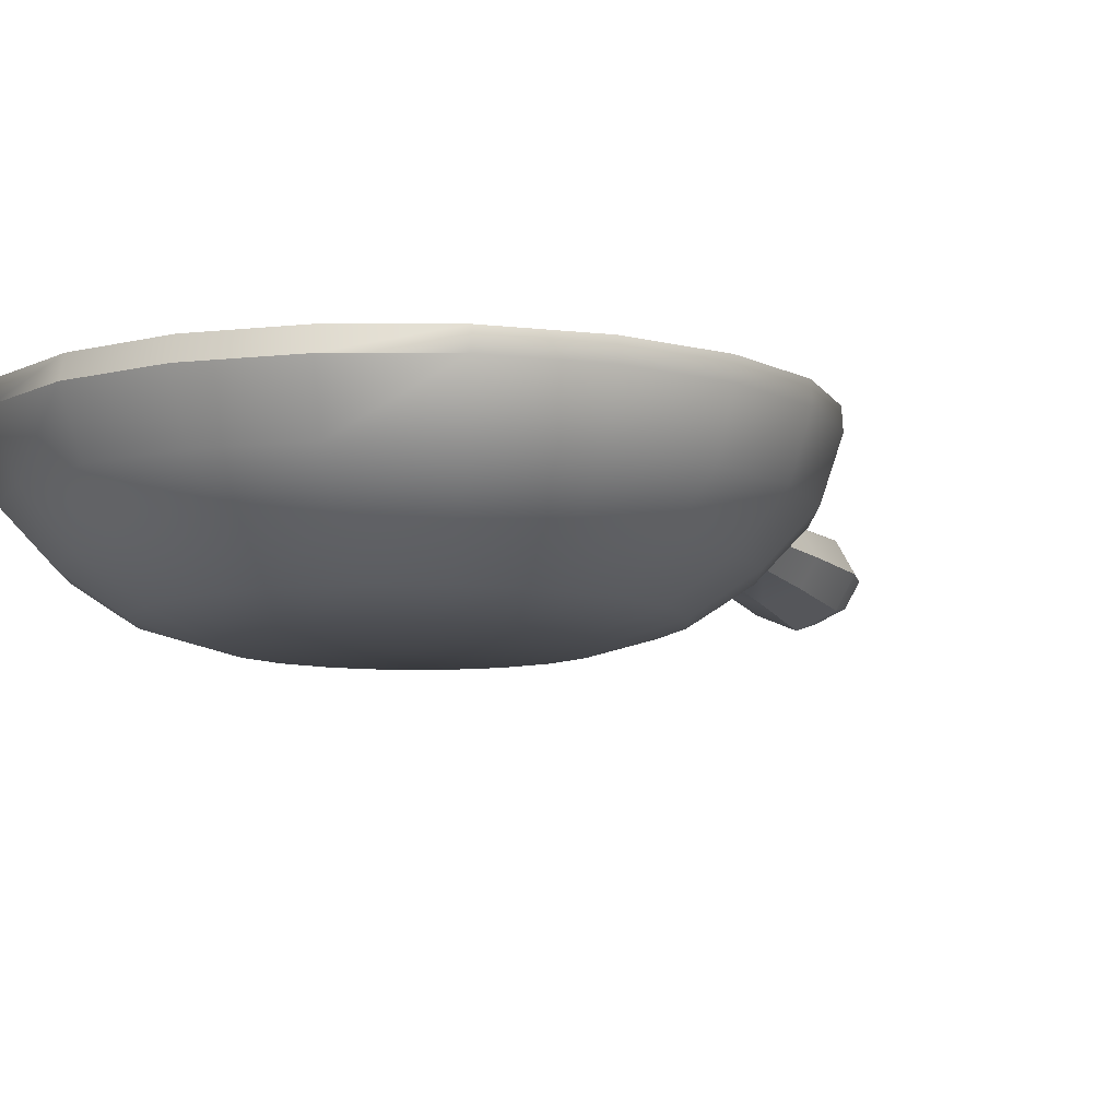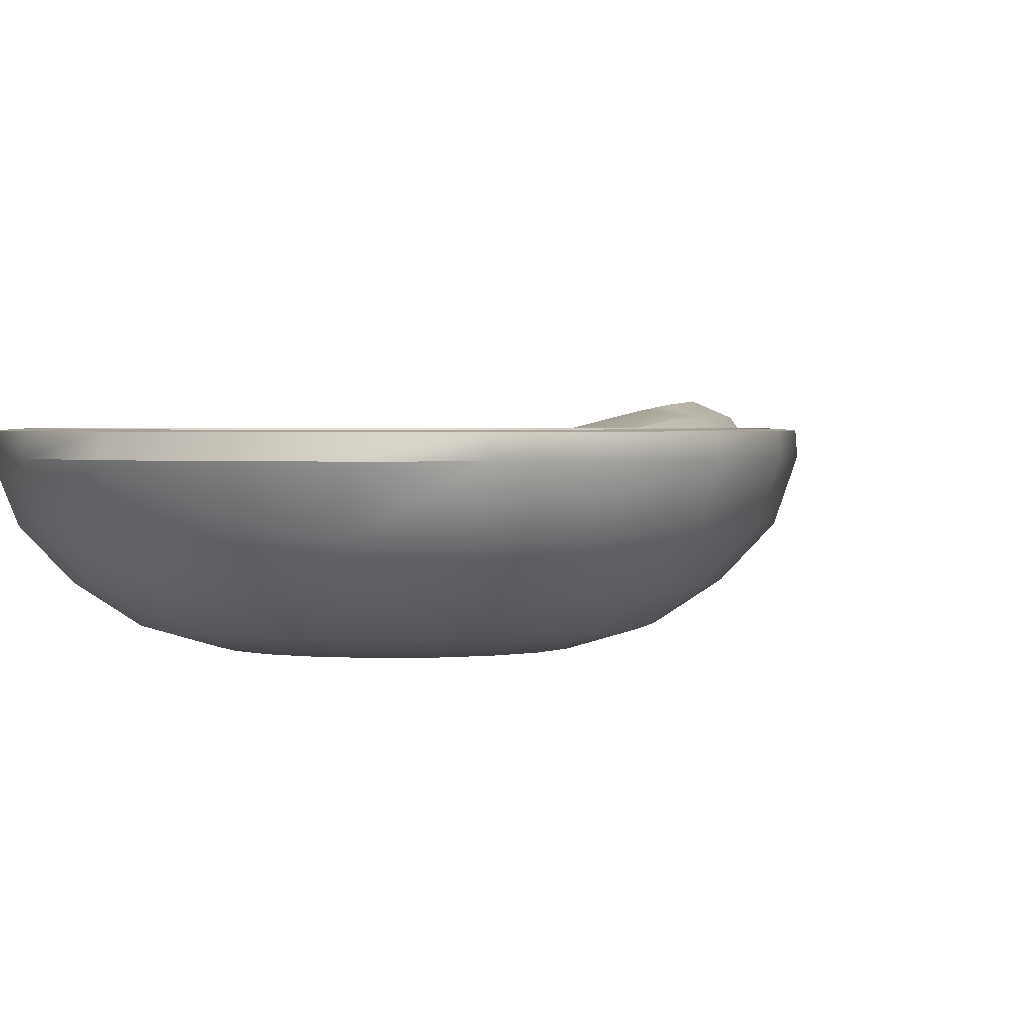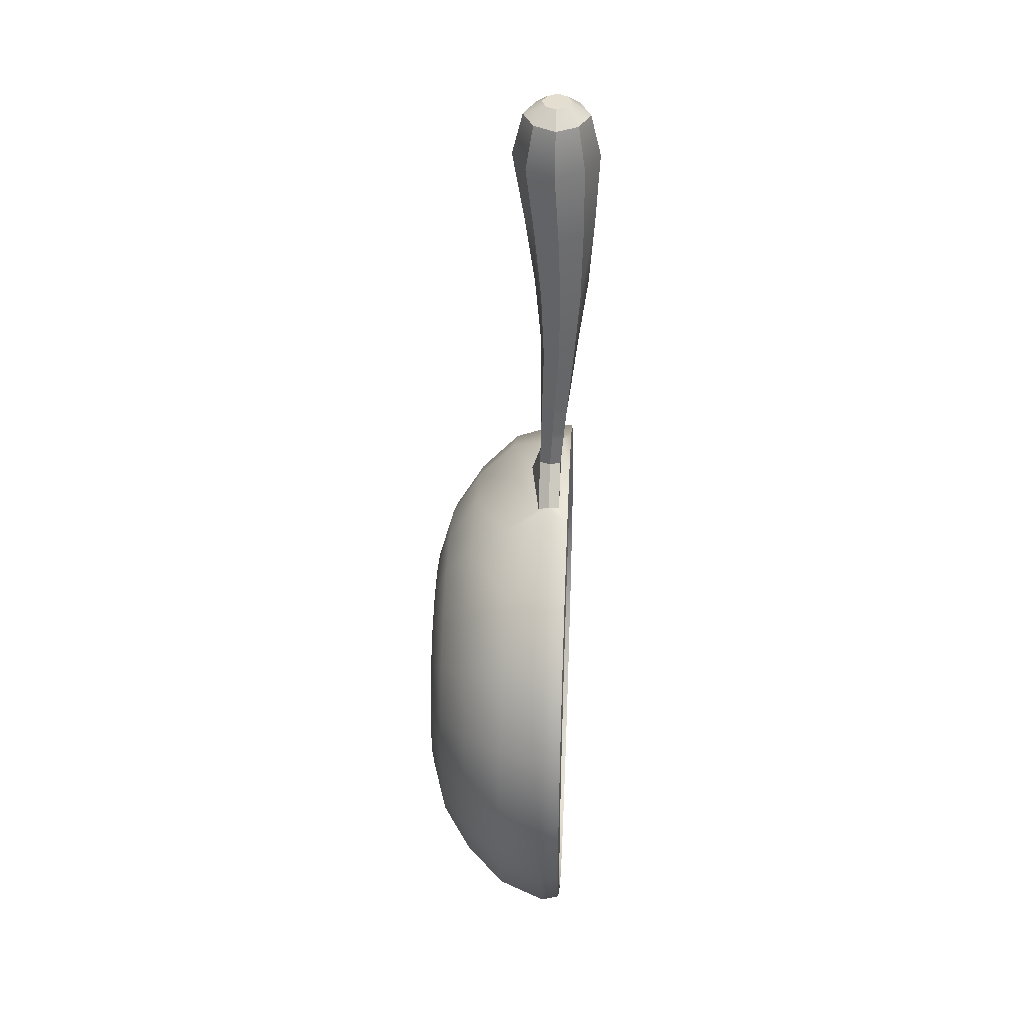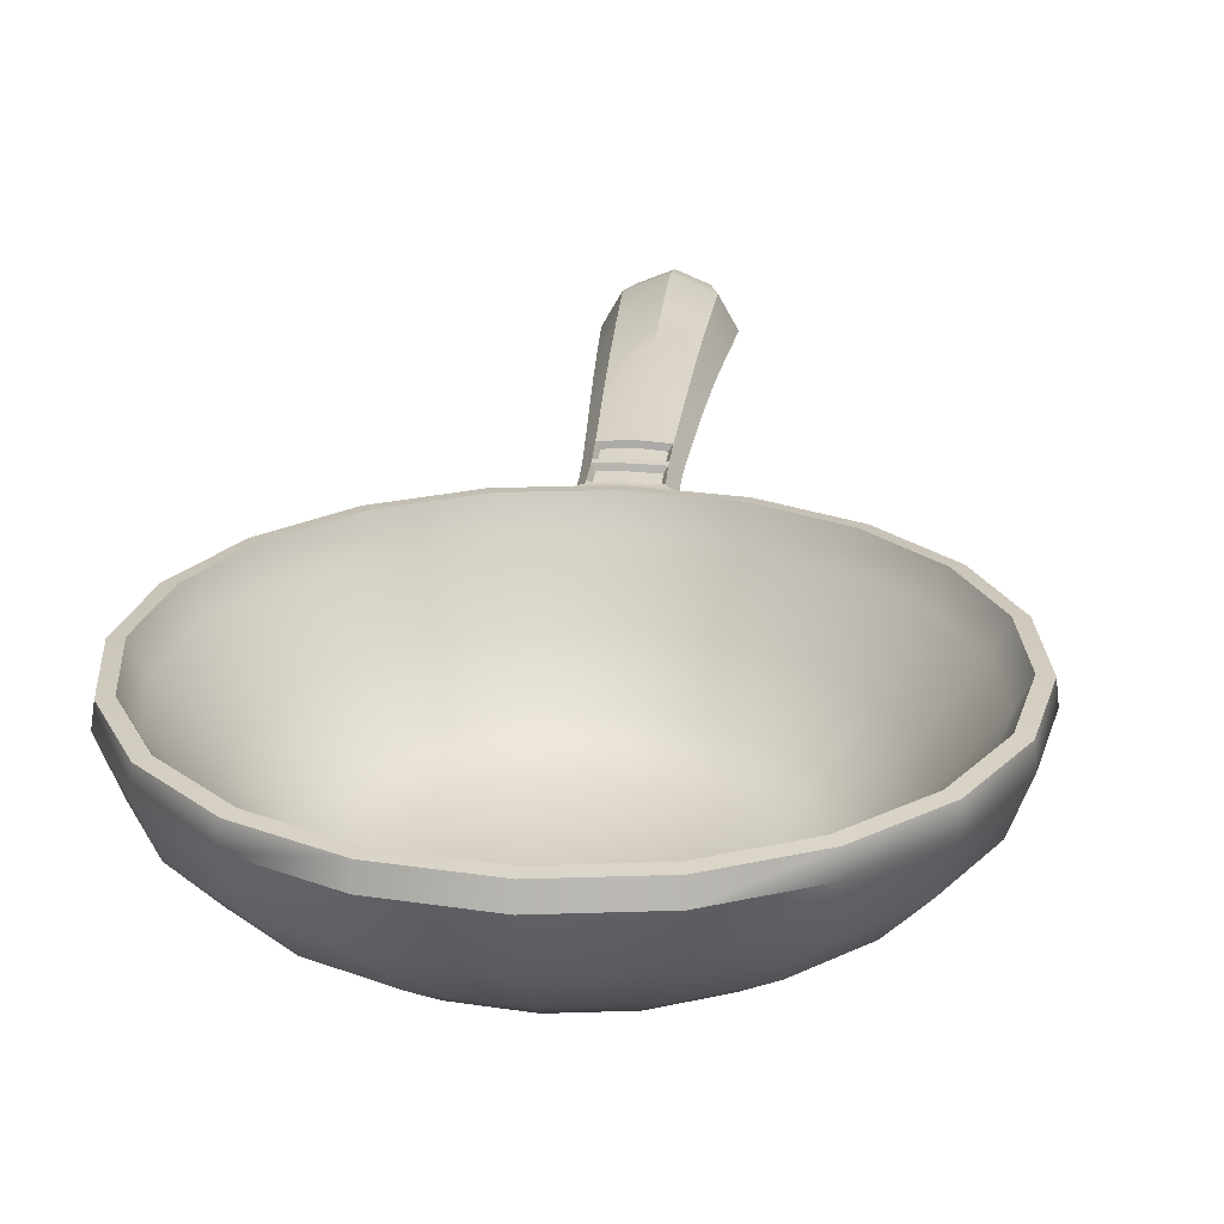
<metadata>
{"format":"obj","ext":"obj","renderer":"f3d","projection":"perspective","resolution":1024,"background":"white","views":[{"elev":-8.6,"azim":-153.6,"up":"+Y"},{"elev":1.8,"azim":-158.1,"up":"+Y"},{"elev":36.4,"azim":92.8,"up":"+Z"},{"elev":23.3,"azim":-174.3,"up":"+Y"}]}
</metadata>
<code>
g default
v 2.179 0.8423 -5.779
v 4.146 0.8423 -6.78
v 5.706 0.8423 -8.341
v 6.708 0.8423 -10.31
v 7.053 0.8423 -12.49
v 6.708 0.8423 -14.67
v 5.706 0.8423 -16.63
v 4.146 0.8423 -18.19
v 2.179 0.8423 -19.19
v -2e-06 0.8423 -19.54
v -2.179 0.8423 -19.19
v -4.146 0.8423 -18.19
v -5.706 0.8423 -16.63
v -6.708 0.8423 -14.67
v -7.053 0.8423 -12.49
v -6.708 0.8423 -10.31
v -5.706 0.8423 -8.341
v -4.146 0.8423 -6.78
v -2.179 0.8423 -5.779
v -2e-06 0.8423 -5.433
v 4.638 8.648 1.789
v 8.822 8.648 -0.3431
v 12.14 8.648 -3.664
v 14.28 8.648 -7.848
v 15.01 8.648 -12.49
v 14.28 8.648 -17.12
v 12.14 8.648 -21.31
v 8.822 8.648 -24.63
v 4.638 8.648 -26.76
v -3e-06 8.648 -27.5
v -4.638 8.648 -26.76
v -8.822 8.648 -24.63
v -12.14 8.648 -21.31
v -14.28 8.648 -17.12
v -15.01 8.648 -12.49
v -14.28 8.648 -7.848
v -12.14 8.648 -3.664
v -8.822 8.648 -0.3431
v -4.638 8.648 1.789
v -3e-06 8.648 2.523
v -2e-06 0.3269 -12.49
v 3.69 4.404 -1.129
v -3e-06 4.404 -0.5446
v -3.69 4.404 -1.129
v -7.019 4.404 -2.825
v -9.661 4.404 -5.467
v -11.36 4.404 -8.796
v -11.94 4.404 -12.49
v -11.36 4.404 -16.18
v -9.661 4.404 -19.51
v -7.019 4.404 -22.15
v -3.69 4.404 -23.84
v -3e-06 4.404 -24.43
v 3.69 4.404 -23.84
v 7.019 4.404 -22.15
v 9.661 4.404 -19.51
v 11.36 4.404 -16.18
v 11.94 4.404 -12.49
v 11.36 4.404 -8.796
v 9.661 4.404 -5.467
v 7.019 4.404 -2.825
v 2.221 0.1242 -5.651
v 4.224 0.1242 -6.672
v 7.513 2.712 -2.146
v 3.95 2.712 -0.3303
v 5.814 0.1242 -8.262
v 10.34 2.712 -4.973
v 6.835 0.1242 -10.27
v 12.16 2.712 -8.537
v 7.187 0.1242 -12.49
v 12.78 2.712 -12.49
v 6.835 0.1242 -14.71
v 12.16 2.712 -16.44
v 5.814 0.1242 -16.71
v 10.34 2.712 -20
v 4.224 0.1242 -18.3
v 7.513 2.712 -22.83
v 2.221 0.1242 -19.32
v 3.95 2.712 -24.64
v -2e-06 0.1242 -19.67
v -3e-06 2.712 -25.27
v -2.221 0.1242 -19.32
v -3.95 2.712 -24.64
v -4.224 0.1242 -18.3
v -7.513 2.712 -22.83
v -5.814 0.1242 -16.71
v -10.34 2.712 -20
v -6.835 0.1242 -14.71
v -12.16 2.712 -16.44
v -7.187 0.1242 -12.49
v -12.78 2.712 -12.49
v -6.835 0.1242 -10.27
v -12.16 2.712 -8.537
v -5.814 0.1242 -8.262
v -10.34 2.712 -4.973
v -4.224 0.1242 -6.672
v -7.513 2.712 -2.146
v -2.221 0.1242 -5.651
v -3.95 2.712 -0.3303
v -2e-06 0.1242 -5.3
v -4e-06 2.712 0.2953
v -3e-06 0.01201 -12.49
v 4.849 8.574 2.438
v -4e-06 8.574 3.206
v -4.849 8.574 2.438
v -9.223 8.574 0.2088
v -12.7 8.574 -3.263
v -14.92 8.574 -7.637
v -15.69 8.574 -12.49
v -14.92 8.574 -17.34
v -12.7 8.574 -21.71
v -9.224 8.574 -25.18
v -4.849 8.574 -27.41
v -3e-06 8.574 -28.18
v 4.849 8.574 -27.41
v 9.223 8.574 -25.18
v 12.7 8.574 -21.71
v 14.92 8.574 -17.34
v 15.69 8.574 -12.49
v 14.92 8.574 -7.637
v 12.7 8.574 -3.263
v 9.223 8.574 0.2088
v 4.595 4.933 1.657
v -5e-06 5.395 2.385
v -4.595 4.933 1.657
v -8.741 4.933 -0.4552
v -12.03 4.933 -3.745
v -14.14 4.933 -7.891
v -14.87 4.933 -12.49
v -14.14 4.933 -17.08
v -12.03 4.933 -21.23
v -8.741 4.933 -24.52
v -4.595 4.933 -26.63
v -3e-06 4.933 -27.36
v 4.595 4.933 -26.63
v 8.741 4.933 -24.52
v 12.03 4.933 -21.23
v 14.14 4.933 -17.08
v 14.87 4.933 -12.49
v 14.14 4.933 -7.891
v 12.03 4.933 -3.745
v 8.741 4.933 -0.4552
v 4.423 7.258 1.127
v 8.413 7.258 -0.9062
v 11.58 7.258 -4.073
v 13.61 7.258 -8.063
v 14.31 7.258 -12.49
v 13.61 7.258 -16.91
v 11.58 7.258 -20.9
v 8.413 7.258 -24.07
v 4.423 7.258 -26.1
v -3e-06 7.258 -26.8
v -4.423 7.258 -26.1
v -8.413 7.258 -24.07
v -11.58 7.258 -20.9
v -13.61 7.258 -16.91
v -14.31 7.258 -12.49
v -13.61 7.258 -8.063
v -11.58 7.258 -4.073
v -8.413 7.258 -0.9062
v -4.423 7.258 1.127
v -3e-06 7.258 1.827
v 3.59 6.781 2.583
v -4e-06 6.262 3.152
v 3.659 8.03 2.796
v -4e-06 8.03 3.375
v -3.59 6.781 2.583
v -3.659 8.03 2.796
v 1.991 5.824 24.61
v -4e-06 4.982 24.61
v 2.029 9.116 24.61
v -3e-06 9.958 24.61
v -1.991 5.824 24.61
v -2.029 9.116 24.61
v 1.48 6.781 4.652
v -3e-06 6.781 4.652
v -1.48 6.781 4.652
v -1.508 8.03 4.652
v -3e-06 8.03 4.652
v 1.508 8.03 4.652
v 4.886 7.562 2.388
v 3.687 7.405 2.791
v 1.976 7.405 4.812
v 2.95 7.47 24.61
v -2.95 7.47 24.61
v -1.976 7.405 4.812
v -3.687 7.405 2.791
v -4.886 7.562 2.388
v -9.294 7.562 0.1424
v -12.79 7.562 -3.356
v -15.04 7.562 -7.764
v -15.81 7.562 -12.65
v -15.04 7.562 -17.54
v -12.79 7.562 -21.94
v -9.294 7.562 -25.44
v -4.886 7.562 -27.69
v -3e-06 7.562 -28.46
v 4.886 7.562 -27.69
v 9.294 7.562 -25.44
v 12.79 7.562 -21.94
v 15.04 7.562 -17.54
v 15.81 7.562 -12.65
v 15.04 7.562 -7.764
v 12.79 7.562 -3.356
v 9.294 7.562 0.1424
v 1.514 6.218 27.04
v -3e-06 5.578 27.04
v 2.243 7.47 27.04
v -3e-06 9.362 27.04
v 1.543 8.722 27.04
v -1.514 6.218 27.04
v -1.543 8.722 27.04
v -2.243 7.47 27.04
v 1.019 7.47 27.79
v 0.701 8.039 27.79
v -3e-06 8.33 27.79
v -1.019 7.47 27.79
v -0.701 8.039 27.79
v -3e-06 6.61 27.79
v -0.6878 6.901 27.79
v 0.6878 6.901 27.79
v -3e-06 7.47 27.79
v 1.735 6.754 16.45
v -3e-06 6.333 16.45
v -1.735 6.754 16.45
v -2.463 7.889 16.53
v -1.769 9.024 16.45
v -3e-06 9.445 16.45
v 1.769 9.024 16.45
v 2.463 7.889 16.53
v 1.608 6.945 12.36
v -3e-06 6.734 12.36
v -1.608 6.945 12.36
v -2.219 7.825 12.48
v -1.638 8.704 12.36
v -3e-06 8.915 12.36
v 1.638 8.704 12.36
v 2.219 7.825 12.48
v -2.706 7.728 20.57
v -1.863 6.337 20.53
v -3e-06 5.705 20.53
v 1.863 6.337 20.53
v 2.706 7.728 20.57
v 1.899 9.119 20.53
v -3e-06 9.75 20.53
v -1.899 9.119 20.53
v 1.481 6.863 8.538
v -3e-06 6.758 8.538
v -1.481 6.863 8.538
v -2.012 7.615 8.678
v -1.509 8.367 8.538
v -3e-06 8.472 8.538
v 1.509 8.367 8.538
v 2.012 7.615 8.678
v 1.44 6.822 6.595
v -3e-06 6.77 6.595
v -1.44 6.822 6.595
v -1.94 7.51 6.745
v -1.468 8.198 6.595
v -3e-06 8.251 6.595
v 1.468 8.198 6.595
v 1.94 7.51 6.745
v -3e-06 6.759 8.344
v 1.477 6.859 8.344
v 2.005 7.605 8.485
v 1.505 8.35 8.344
v -3e-06 8.45 8.344
v -1.505 8.35 8.344
v -2.005 7.605 8.485
v -1.477 6.859 8.344
v 1.476 6.785 4.847
v -3e-06 6.78 4.847
v -1.476 6.785 4.847
v -1.972 7.416 5.005
v -1.504 8.046 4.847
v -3e-06 8.052 4.847
v 1.504 8.046 4.847
v 1.972 7.416 5.005
v 1.444 6.826 6.77
v -3e-06 6.768 6.77
v -1.444 6.826 6.77
v -1.946 7.52 6.919
v -1.471 8.213 6.794
v -3e-06 8.271 6.794
v 1.471 8.213 6.794
v 1.946 7.52 6.919
v -3e-06 6.771 6.421
v 1.444 6.818 6.42
v 1.943 7.501 6.571
v 1.471 8.183 6.397
v -3e-06 8.231 6.397
v -1.471 8.183 6.397
v -1.943 7.501 6.571
v -1.444 6.818 6.42
v -1.288 7.909 6.943
v -3e-06 7.967 6.943
v -1.318 8.046 8.287
v -3e-06 8.146 8.287
v 1.288 7.909 6.943
v 1.318 8.046 8.287
v -3e-06 7.747 5.065
v 1.317 7.742 5.065
v -3e-06 7.927 6.312
v 1.288 7.879 6.312
v -1.317 7.742 5.065
v -1.288 7.879 6.312
v 3.029 2.085 -3.164
v 5.761 2.085 -4.556
v 7.93 2.085 -6.725
v 9.322 2.085 -9.457
v 9.802 2.085 -12.49
v 9.322 2.085 -15.52
v 7.93 2.085 -18.25
v 5.761 2.085 -20.42
v 3.029 2.085 -21.81
v -3e-06 2.085 -22.29
v -3.029 2.085 -21.81
v -5.761 2.085 -20.42
v -7.93 2.085 -18.25
v -9.322 2.085 -15.52
v -9.802 2.085 -12.49
v -9.322 2.085 -9.457
v -7.93 2.085 -6.725
v -5.761 2.085 -4.556
v -3.029 2.085 -3.164
v -2e-06 2.085 -2.684
v 5.982 0.9994 -4.252
v 3.145 0.9994 -2.807
v -3e-06 0.9994 -2.309
v -3.145 0.9994 -2.807
v -5.982 0.9994 -4.252
v -8.234 0.9994 -6.504
v -9.679 0.9994 -9.341
v -10.18 0.9994 -12.49
v -9.679 0.9994 -15.63
v -8.234 0.9994 -18.47
v -5.982 0.9994 -20.72
v -3.145 0.9994 -22.17
v -2e-06 0.9994 -22.66
v 3.145 0.9994 -22.17
v 5.982 0.9994 -20.72
v 8.234 0.9994 -18.47
v 9.679 0.9994 -15.63
v 10.18 0.9994 -12.49
v 9.679 0.9994 -9.341
v 8.234 0.9994 -6.504
g pan:pan
f 62 63 327 328
f 63 66 346 327
f 66 68 345 346
f 68 70 344 345
f 70 72 343 344
f 72 74 342 343
f 74 76 341 342
f 76 78 340 341
f 78 80 339 340
f 80 82 338 339
f 82 84 337 338
f 84 86 336 337
f 86 88 335 336
f 88 90 334 335
f 90 92 333 334
f 92 94 332 333
f 94 96 331 332
f 96 98 330 331
f 98 100 329 330
f 100 62 328 329
f 63 62 102
f 66 63 102
f 68 66 102
f 70 68 102
f 72 70 102
f 74 72 102
f 76 74 102
f 78 76 102
f 80 78 102
f 82 80 102
f 84 82 102
f 86 84 102
f 88 86 102
f 90 88 102
f 92 90 102
f 94 92 102
f 96 94 102
f 98 96 102
f 100 98 102
f 62 100 102
f 101 65 123 124
f 99 101 124 125
f 97 99 125 126
f 95 97 126 127
f 93 95 127 128
f 91 93 128 129
f 89 91 129 130
f 87 89 130 131
f 85 87 131 132
f 83 85 132 133
f 81 83 133 134
f 79 81 134 135
f 77 79 135 136
f 75 77 136 137
f 73 75 137 138
f 71 73 138 139
f 69 71 139 140
f 67 69 140 141
f 64 67 141 142
f 65 64 142 123
f 1 307 308 2
f 2 308 309 3
f 3 309 310 4
f 4 310 311 5
f 5 311 312 6
f 6 312 313 7
f 7 313 314 8
f 8 314 315 9
f 9 315 316 10
f 10 316 317 11
f 11 317 318 12
f 12 318 319 13
f 13 319 320 14
f 14 320 321 15
f 15 321 322 16
f 16 322 323 17
f 17 323 324 18
f 18 324 325 19
f 19 325 326 20
f 20 326 307 1
f 2 41 1
f 3 41 2
f 4 41 3
f 5 41 4
f 6 41 5
f 7 41 6
f 8 41 7
f 9 41 8
f 10 41 9
f 11 41 10
f 12 41 11
f 13 41 12
f 14 41 13
f 15 41 14
f 16 41 15
f 17 41 16
f 18 41 17
f 19 41 18
f 20 41 19
f 1 41 20
f 43 162 143 42
f 44 161 162 43
f 45 160 161 44
f 46 159 160 45
f 47 158 159 46
f 48 157 158 47
f 49 156 157 48
f 50 155 156 49
f 51 154 155 50
f 52 153 154 51
f 53 152 153 52
f 54 151 152 53
f 55 150 151 54
f 56 149 150 55
f 57 148 149 56
f 58 147 148 57
f 59 146 147 58
f 60 145 146 59
f 61 144 145 60
f 42 143 144 61
f 21 40 104 103
f 40 39 105 104
f 39 38 106 105
f 38 37 107 106
f 37 36 108 107
f 36 35 109 108
f 35 34 110 109
f 34 33 111 110
f 33 32 112 111
f 32 31 113 112
f 31 30 114 113
f 30 29 115 114
f 29 28 116 115
f 28 27 117 116
f 27 26 118 117
f 26 25 119 118
f 25 24 120 119
f 24 23 121 120
f 23 22 122 121
f 22 21 103 122
f 126 125 188 189
f 127 126 189 190
f 128 127 190 191
f 129 128 191 192
f 130 129 192 193
f 131 130 193 194
f 132 131 194 195
f 133 132 195 196
f 134 133 196 197
f 135 134 197 198
f 136 135 198 199
f 137 136 199 200
f 138 137 200 201
f 139 138 201 202
f 140 139 202 203
f 141 140 203 204
f 142 141 204 205
f 123 142 205 181
f 144 143 21 22
f 145 144 22 23
f 146 145 23 24
f 147 146 24 25
f 148 147 25 26
f 149 148 26 27
f 150 149 27 28
f 151 150 28 29
f 152 151 29 30
f 153 152 30 31
f 154 153 31 32
f 155 154 32 33
f 156 155 33 34
f 157 156 34 35
f 158 157 35 36
f 159 158 36 37
f 160 159 37 38
f 161 160 38 39
f 162 161 39 40
f 143 162 40 21
f 124 123 163 164
f 123 181 182 163
f 103 104 166 165
f 125 124 164 167
f 104 105 168 166
f 187 188 125 167
f 164 163 175 176
f 163 182 183 175
f 165 166 179 180
f 167 164 176 177
f 166 168 178 179
f 186 187 167 177
f 176 175 271 272
f 177 176 272 273
f 273 274 186 177
f 179 178 275 276
f 180 179 276 277
f 175 183 278 271
f 182 181 103 165
f 183 182 165 180
f 277 278 183 180
f 178 186 274 275
f 168 187 186 178
f 105 188 187 168
f 189 188 105 106
f 190 189 106 107
f 191 190 107 108
f 192 191 108 109
f 193 192 109 110
f 194 193 110 111
f 195 194 111 112
f 196 195 112 113
f 197 196 113 114
f 198 197 114 115
f 199 198 115 116
f 200 199 116 117
f 201 200 117 118
f 202 201 118 119
f 203 202 119 120
f 204 203 120 121
f 205 204 121 122
f 181 205 122 103
f 170 169 206 207
f 169 184 208 206
f 171 172 209 210
f 173 170 207 211
f 172 174 212 209
f 185 173 211 213
f 184 171 210 208
f 174 185 213 212
f 208 210 215 214
f 210 209 216 215
f 209 212 218 216
f 212 213 217 218
f 213 211 220 217
f 211 207 219 220
f 207 206 221 219
f 206 208 214 221
f 215 216 222 214
f 217 222 216 218
f 219 222 217 220
f 214 222 219 221
f 241 242 169 170
f 240 241 170 173
f 185 239 240 173
f 246 239 185 174
f 245 246 174 172
f 244 245 172 171
f 184 243 244 171
f 242 243 184 169
f 232 231 223 224
f 233 232 224 225
f 225 226 234 233
f 235 234 226 227
f 236 235 227 228
f 237 236 228 229
f 229 230 238 237
f 231 238 230 223
f 240 239 226 225
f 225 224 241 240
f 224 223 242 241
f 223 230 243 242
f 244 243 230 229
f 229 228 245 244
f 228 227 246 245
f 227 226 239 246
f 248 247 231 232
f 249 248 232 233
f 233 234 250 249
f 251 250 234 235
f 252 251 235 236
f 253 252 236 237
f 237 238 254 253
f 247 254 238 231
f 263 264 247 248
f 270 263 248 249
f 249 250 269 270
f 268 269 250 251
f 267 268 251 252
f 266 267 252 253
f 253 254 265 266
f 264 265 254 247
f 256 255 279 280
f 255 262 286 279
f 285 286 262 261
f 261 260 284 285
f 260 259 283 284
f 259 258 282 283
f 281 282 258 257
f 257 256 280 281
f 287 288 255 256
f 294 287 256 257
f 257 258 293 294
f 292 293 258 259
f 291 292 259 260
f 290 291 260 261
f 261 262 289 290
f 288 289 262 255
f 280 279 264 263
f 281 280 263 270
f 270 269 282 281
f 283 282 269 268
f 296 295 297 298
f 299 296 298 300
f 266 265 286 285
f 279 286 265 264
f 272 271 288 287
f 271 278 289 288
f 290 289 278 277
f 302 301 303 304
f 301 305 306 303
f 275 274 293 292
f 294 293 274 273
f 273 272 287 294
f 284 283 295 296
f 283 268 297 295
f 268 267 298 297
f 285 284 296 299
f 267 266 300 298
f 266 285 299 300
f 277 276 301 302
f 291 290 304 303
f 290 277 302 304
f 276 275 305 301
f 275 292 306 305
f 292 291 303 306
f 308 307 42 61
f 309 308 61 60
f 310 309 60 59
f 311 310 59 58
f 312 311 58 57
f 313 312 57 56
f 314 313 56 55
f 315 314 55 54
f 316 315 54 53
f 317 316 53 52
f 318 317 52 51
f 319 318 51 50
f 320 319 50 49
f 321 320 49 48
f 322 321 48 47
f 323 322 47 46
f 324 323 46 45
f 325 324 45 44
f 326 325 44 43
f 307 326 43 42
f 328 327 64 65
f 329 328 65 101
f 330 329 101 99
f 331 330 99 97
f 332 331 97 95
f 333 332 95 93
f 334 333 93 91
f 335 334 91 89
f 336 335 89 87
f 337 336 87 85
f 338 337 85 83
f 339 338 83 81
f 340 339 81 79
f 341 340 79 77
f 342 341 77 75
f 343 342 75 73
f 344 343 73 71
f 345 344 71 69
f 346 345 69 67
f 327 346 67 64

</code>
